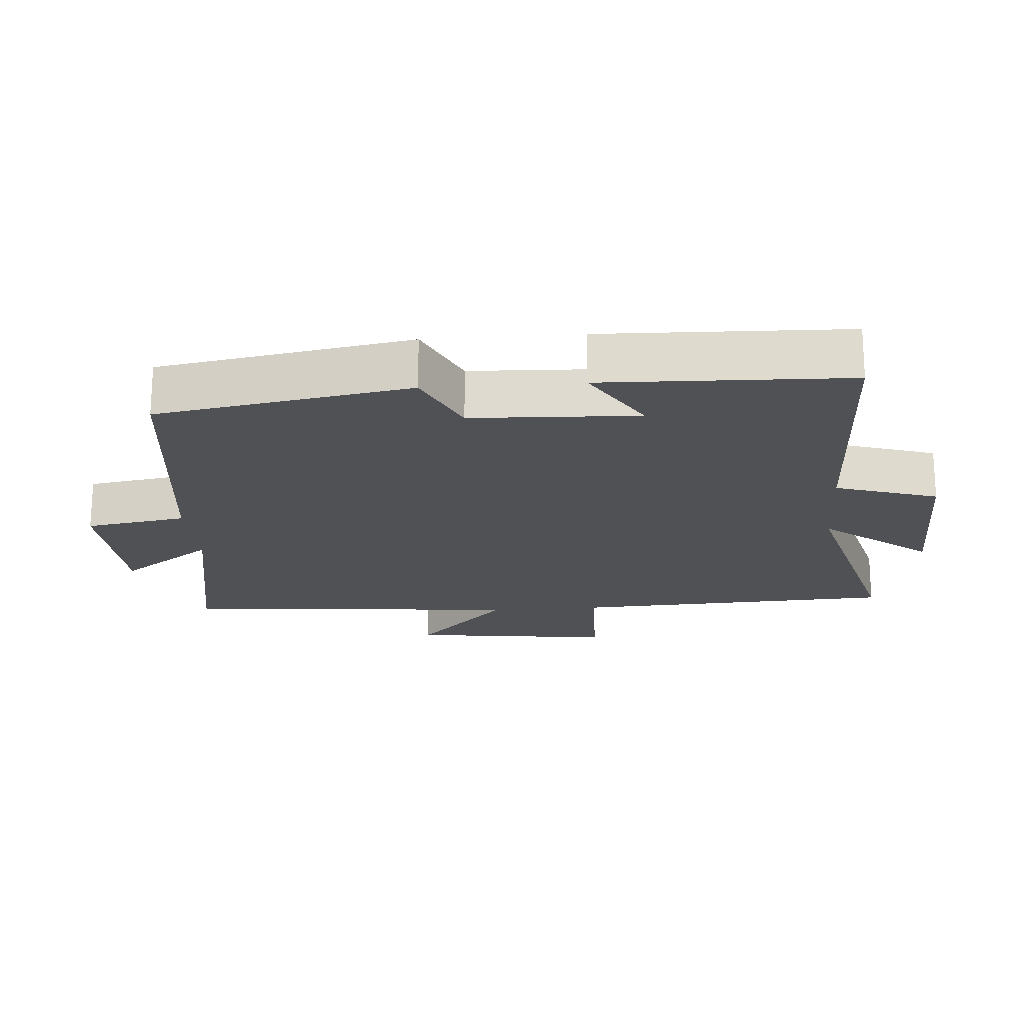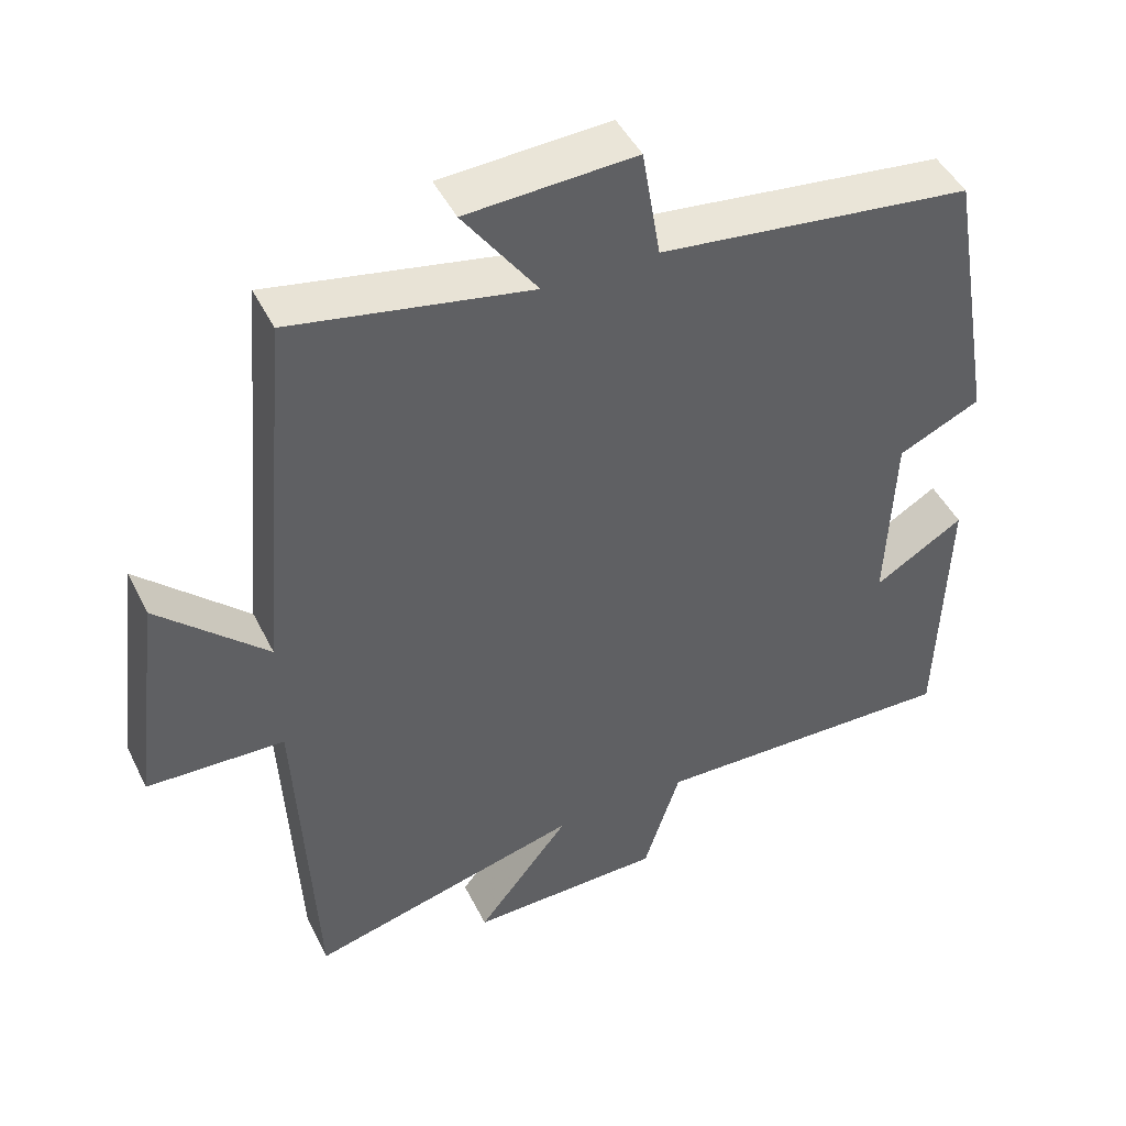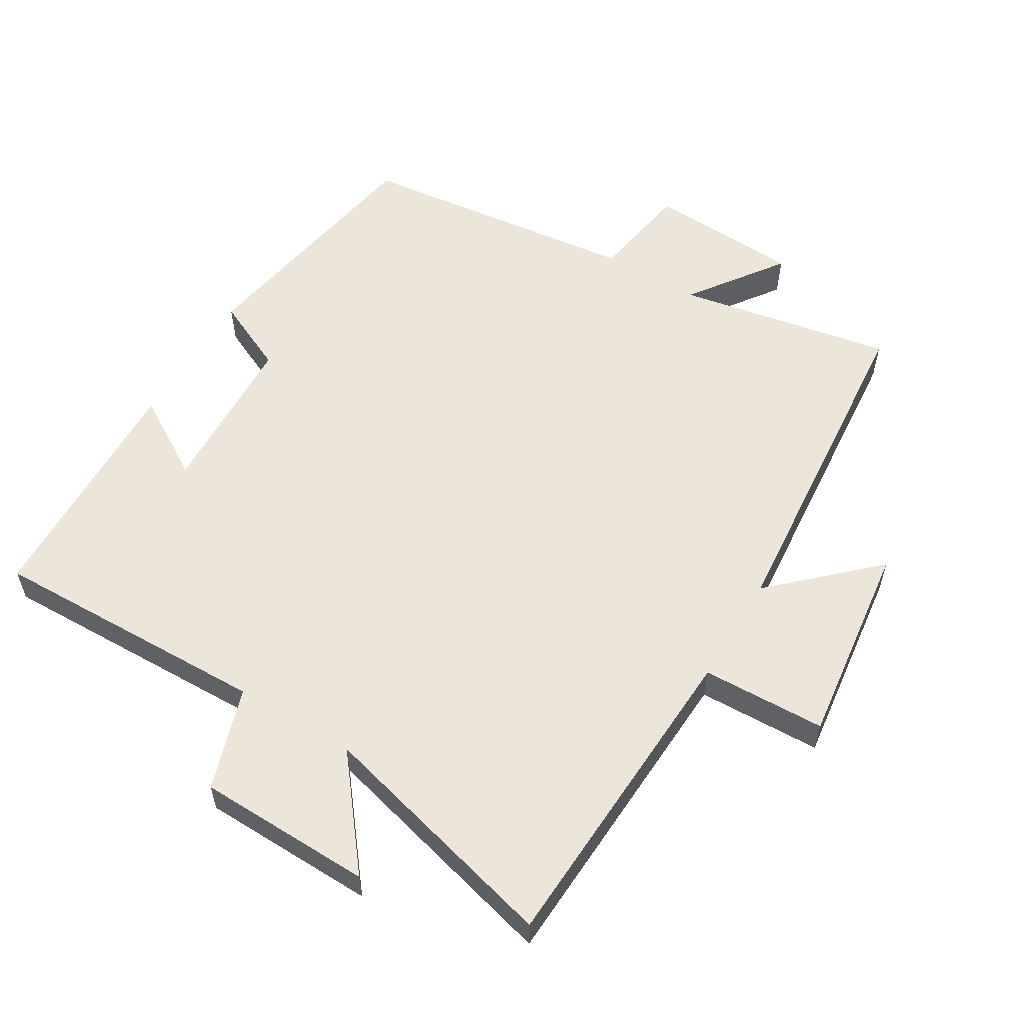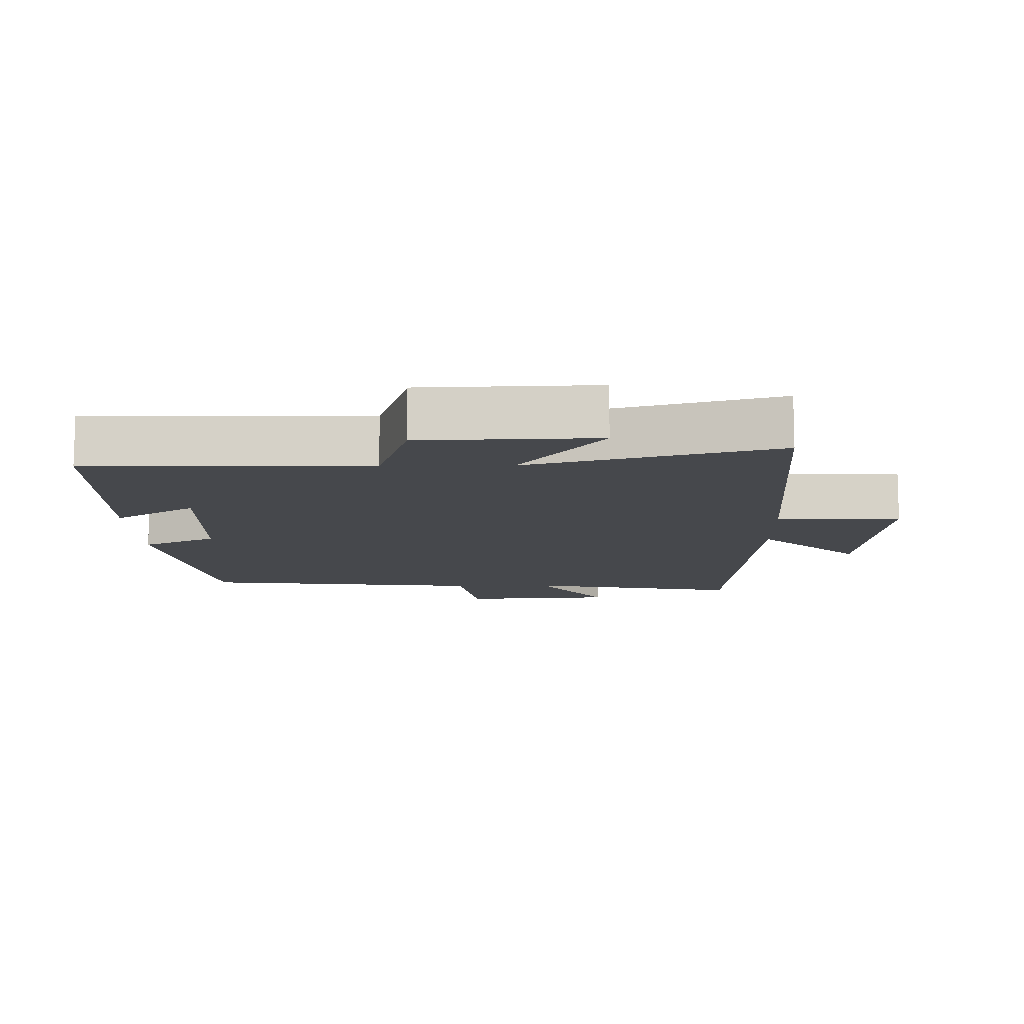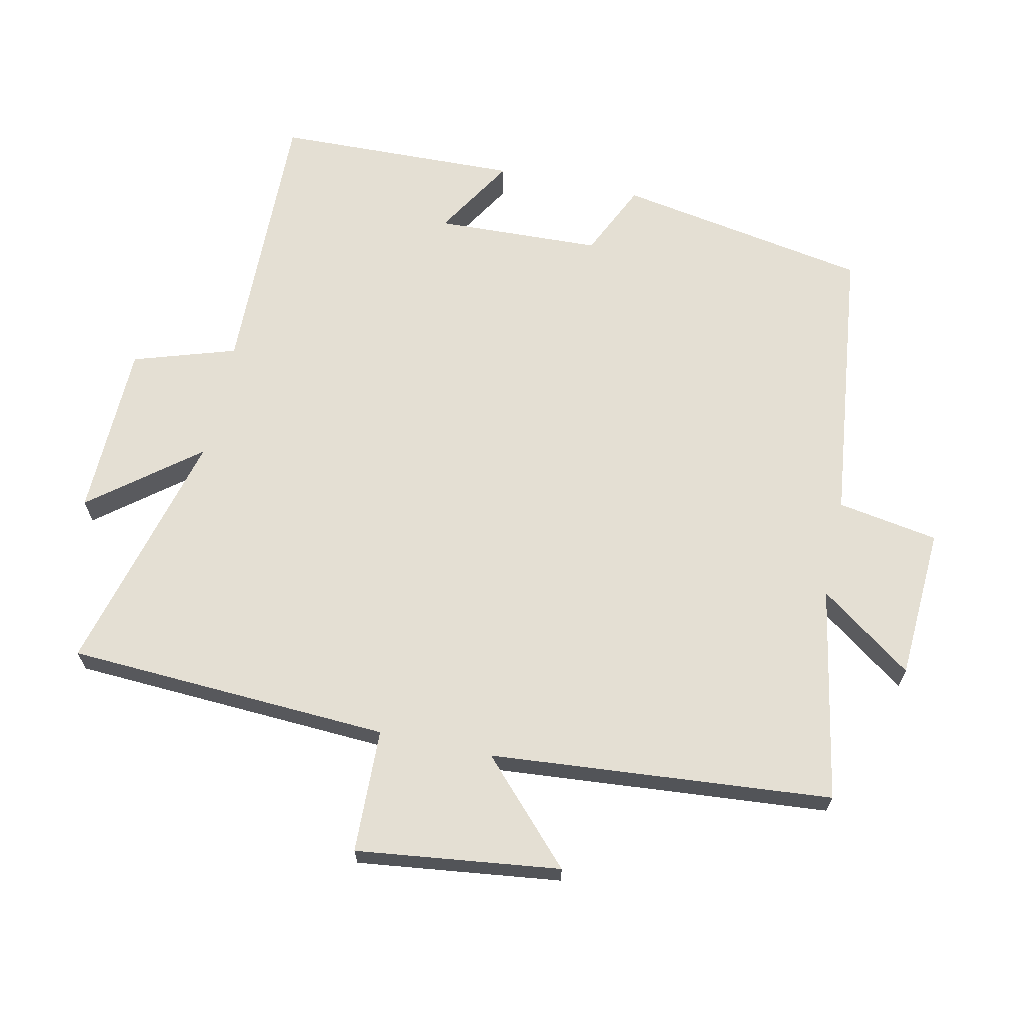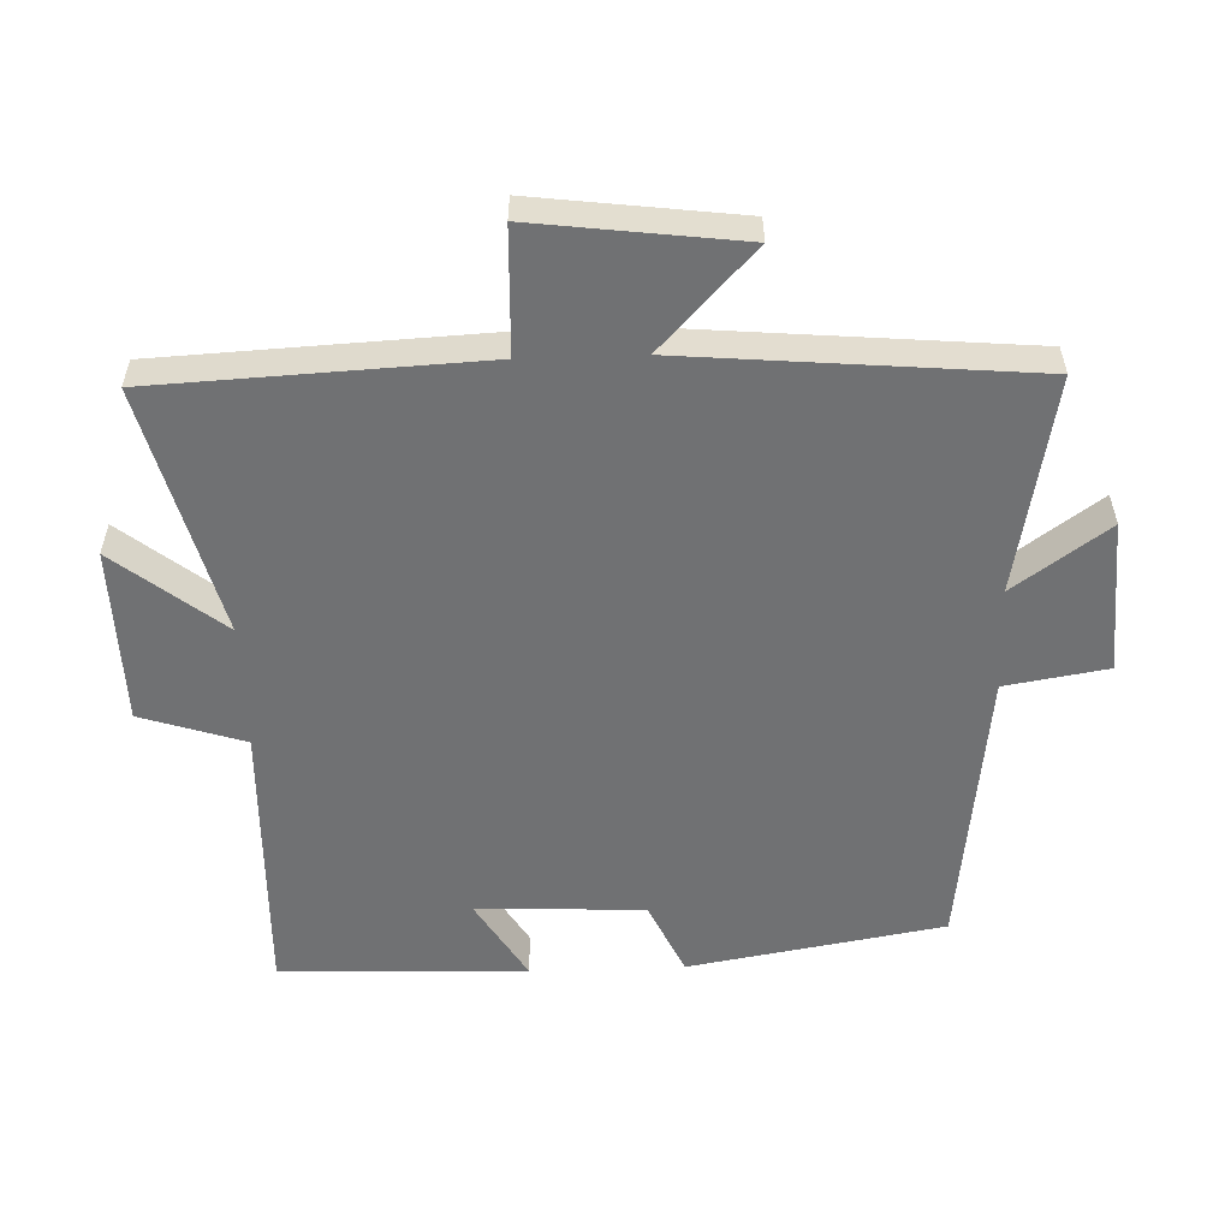
<metadata>
{"format":"obj","ext":"obj","renderer":"f3d","projection":"perspective","resolution":1024,"background":"white","views":[{"elev":-19.7,"azim":94.3,"up":"+Y"},{"elev":46.1,"azim":-25.3,"up":"+Z"},{"elev":57.2,"azim":-149.0,"up":"+Y"},{"elev":-11.3,"azim":-178.5,"up":"+Y"},{"elev":66.5,"azim":-77.7,"up":"+Y"},{"elev":-55.2,"azim":-88.1,"up":"+Y"}]}
</metadata>
<code>
v 0.489 0.07 -0.51
v 0.075 0.07 -0.5
v 0.026 0.07 -0.652
v -0.234 0.07 -0.658
v -0.109 0.07 -0.5
v -0.476 0.07 -0.596
v -0.5 0.07 -0.117
v -0.684 0.07 -0.111
v -0.646 0.07 0.191
v -0.5 0.07 0.053
v -0.456 0.07 0.56
v -0.137 0.07 0.5
v -0.236 0.07 0.638
v -0.01 0.07 0.65
v 0.015 0.07 0.5
v 0.435 0.07 0.45
v 0.5 0.07 0.076
v 0.39 0.07 0.025
v 0.38 0.07 -0.221
v 0.5 0.07 -0.148
v 0.489 0 -0.51
v 0.075 0 -0.5
v 0.026 0 -0.652
v -0.234 0 -0.658
v -0.109 0 -0.5
v -0.476 0 -0.596
v -0.5 0 -0.117
v -0.684 0 -0.111
v -0.646 0 0.191
v -0.5 0 0.053
v -0.456 0 0.56
v -0.137 0 0.5
v -0.236 0 0.638
v -0.01 0 0.65
v 0.015 0 0.5
v 0.435 0 0.45
v 0.5 0 0.076
v 0.39 0 0.025
v 0.38 0 -0.221
v 0.5 0 -0.148
f 19 20 1 2
f 18 19 2
f 15 16 17 18
f 15 18 2
f 12 13 14 15
f 12 15 2 3
f 10 11 12 3
f 7 8 9 10
f 5 6 7 10
f 5 10 3
f 3 4 5
f 22 21 40 39
f 22 39 38
f 38 37 36 35
f 22 38 35
f 35 34 33 32
f 23 22 35 32
f 23 32 31 30
f 30 29 28 27
f 30 27 26 25
f 23 30 25
f 25 24 23
f 1 21 22 2
f 2 22 23 3
f 3 23 24 4
f 4 24 25 5
f 5 25 26 6
f 6 26 27 7
f 7 27 28 8
f 8 28 29 9
f 9 29 30 10
f 10 30 31 11
f 11 31 32 12
f 12 32 33 13
f 13 33 34 14
f 14 34 35 15
f 15 35 36 16
f 16 36 37 17
f 17 37 38 18
f 18 38 39 19
f 19 39 40 20
f 20 40 21 1

</code>
